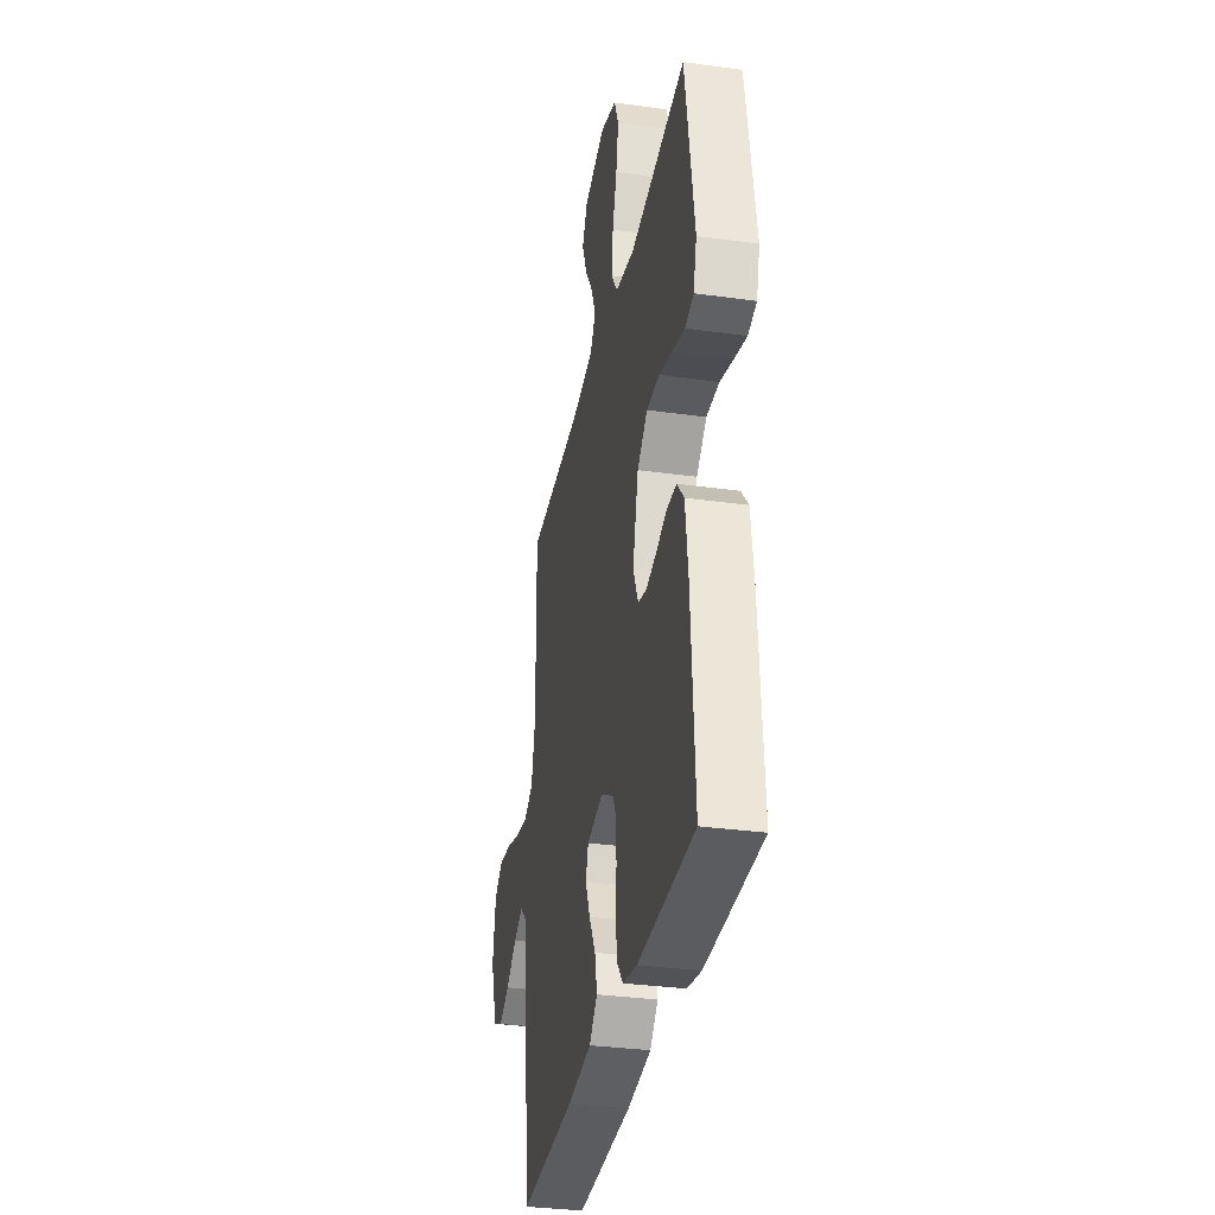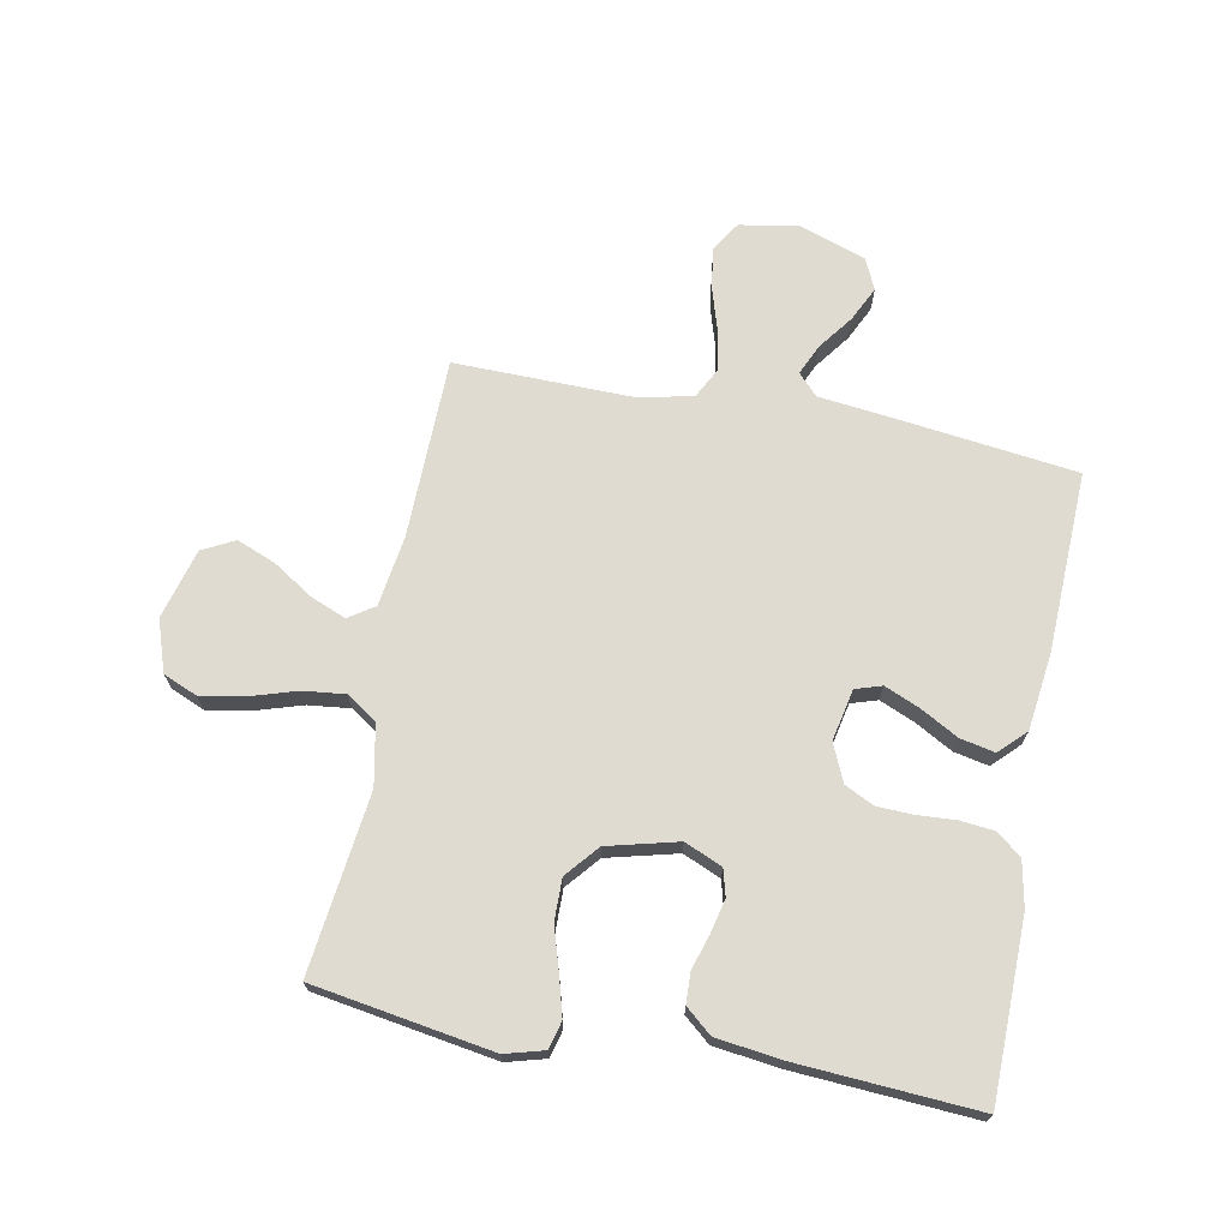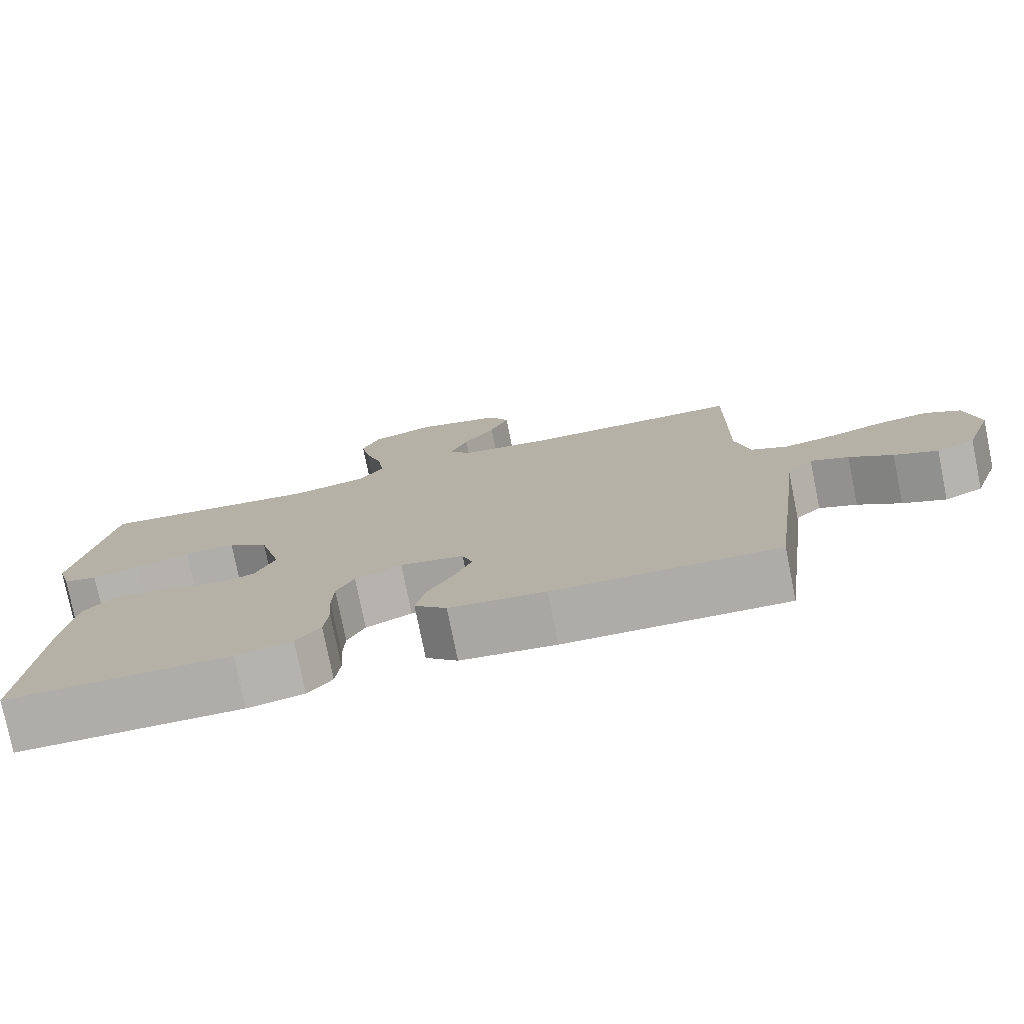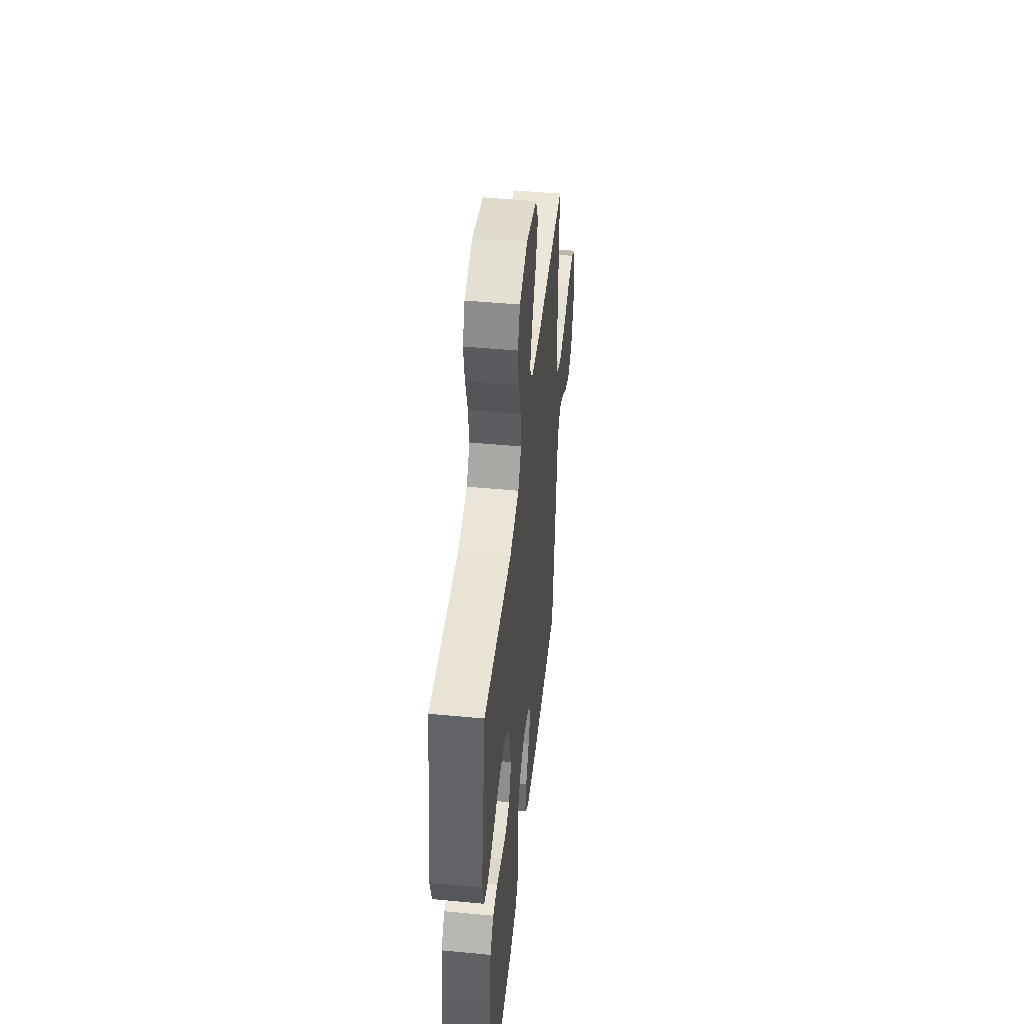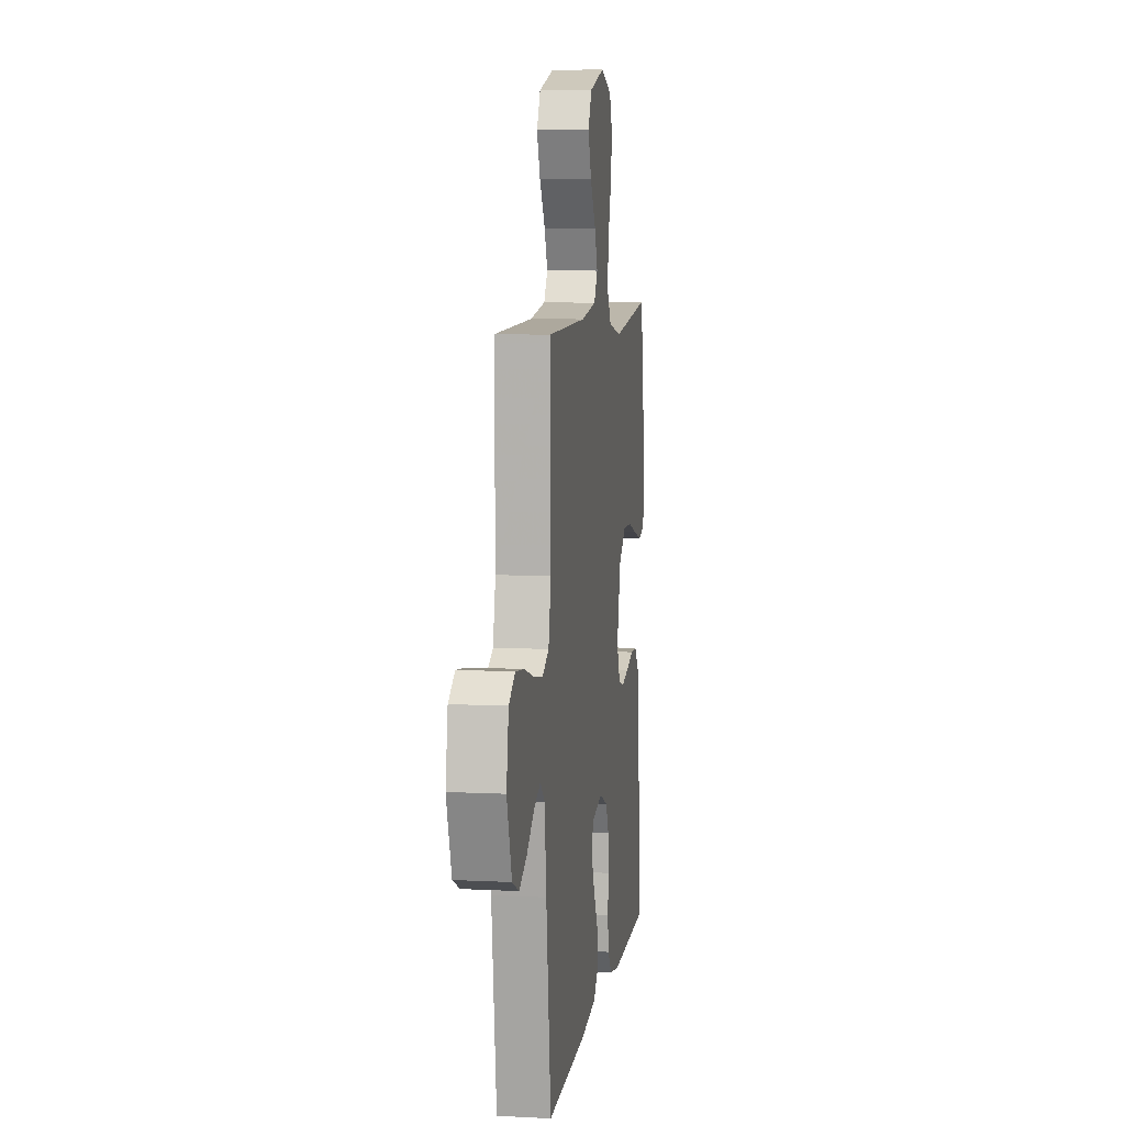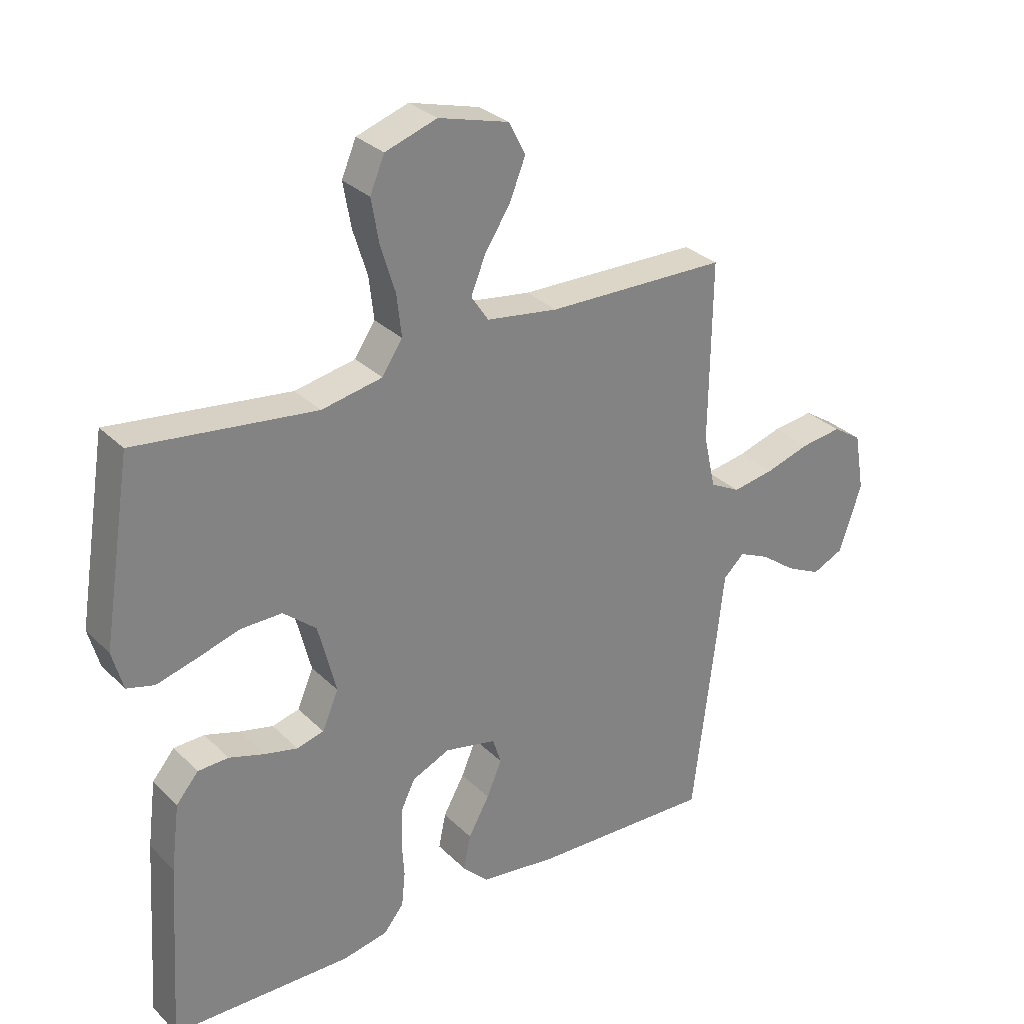
<metadata>
{"format":"obj","ext":"obj","renderer":"f3d","projection":"perspective","resolution":1024,"background":"white","views":[{"elev":-33.0,"azim":79.2,"up":"+Z"},{"elev":70.1,"azim":100.9,"up":"+Y"},{"elev":-77.5,"azim":-168.6,"up":"+Z"},{"elev":47.6,"azim":96.1,"up":"+Z"},{"elev":7.8,"azim":-81.9,"up":"+Z"},{"elev":30.0,"azim":144.2,"up":"+Z"}]}
</metadata>
<code>
v -0.5 0.07 0.5
v -0.2 0.07 0.505
v -0.081 0.07 0.522
v -0.052 0.07 0.565
v -0.076 0.07 0.624
v -0.119 0.07 0.691
v -0.145 0.07 0.756
v -0.117 0.07 0.81
v 0 0.07 0.842
v 0.086 0.07 0.813
v 0.11 0.07 0.756
v 0.097 0.07 0.682
v 0.073 0.07 0.605
v 0.065 0.07 0.535
v 0.099 0.07 0.484
v 0.2 0.07 0.464
v 0.5 0.07 0.5
v 0.548 0.07 0.2
v 0.53 0.07 0.135
v 0.484 0.07 0.123
v 0.419 0.07 0.141
v 0.347 0.07 0.163
v 0.278 0.07 0.164
v 0.223 0.07 0.118
v 0.193 0.07 0
v 0.22 0.07 -0.063
v 0.265 0.07 -0.075
v 0.321 0.07 -0.062
v 0.379 0.07 -0.044
v 0.43 0.07 -0.046
v 0.467 0.07 -0.09
v 0.481 0.07 -0.2
v 0.5 0.07 -0.5
v 0.2 0.07 -0.504
v 0.124 0.07 -0.489
v 0.091 0.07 -0.448
v 0.085 0.07 -0.39
v 0.089 0.07 -0.327
v 0.087 0.07 -0.266
v 0.063 0.07 -0.217
v 0 0.07 -0.189
v -0.086 0.07 -0.207
v -0.1 0.07 -0.251
v -0.075 0.07 -0.31
v -0.04 0.07 -0.373
v -0.028 0.07 -0.431
v -0.071 0.07 -0.474
v -0.2 0.07 -0.49
v -0.5 0.07 -0.5
v -0.537 0.07 -0.2
v -0.551 0.07 -0.075
v -0.586 0.07 -0.042
v -0.637 0.07 -0.065
v -0.695 0.07 -0.108
v -0.753 0.07 -0.136
v -0.805 0.07 -0.112
v -0.843 0.07 0
v -0.826 0.07 0.098
v -0.778 0.07 0.129
v -0.71 0.07 0.12
v -0.635 0.07 0.097
v -0.566 0.07 0.085
v -0.516 0.07 0.111
v -0.496 0.07 0.2
v -0.5 0 0.5
v -0.2 0 0.505
v -0.081 0 0.522
v -0.052 0 0.565
v -0.076 0 0.624
v -0.119 0 0.691
v -0.145 0 0.756
v -0.117 0 0.81
v 0 0 0.842
v 0.086 0 0.813
v 0.11 0 0.756
v 0.097 0 0.682
v 0.073 0 0.605
v 0.065 0 0.535
v 0.099 0 0.484
v 0.2 0 0.464
v 0.5 0 0.5
v 0.548 0 0.2
v 0.53 0 0.135
v 0.484 0 0.123
v 0.419 0 0.141
v 0.347 0 0.163
v 0.278 0 0.164
v 0.223 0 0.118
v 0.193 0 0
v 0.22 0 -0.063
v 0.265 0 -0.075
v 0.321 0 -0.062
v 0.379 0 -0.044
v 0.43 0 -0.046
v 0.467 0 -0.09
v 0.481 0 -0.2
v 0.5 0 -0.5
v 0.2 0 -0.504
v 0.124 0 -0.489
v 0.091 0 -0.448
v 0.085 0 -0.39
v 0.089 0 -0.327
v 0.087 0 -0.266
v 0.063 0 -0.217
v 0 0 -0.189
v -0.086 0 -0.207
v -0.1 0 -0.251
v -0.075 0 -0.31
v -0.04 0 -0.373
v -0.028 0 -0.431
v -0.071 0 -0.474
v -0.2 0 -0.49
v -0.5 0 -0.5
v -0.537 0 -0.2
v -0.551 0 -0.075
v -0.586 0 -0.042
v -0.637 0 -0.065
v -0.695 0 -0.108
v -0.753 0 -0.136
v -0.805 0 -0.112
v -0.843 0 0
v -0.826 0 0.098
v -0.778 0 0.129
v -0.71 0 0.12
v -0.635 0 0.097
v -0.566 0 0.085
v -0.516 0 0.111
v -0.496 0 0.2
f 59 60 61
f 58 59 61
f 57 58 61
f 56 57 61
f 55 56 61
f 54 55 61
f 53 54 61
f 52 53 61 62
f 51 52 62 63
f 51 63 64
f 50 51 64
f 49 50 64
f 48 49 64
f 47 48 64
f 46 47 64
f 45 46 64
f 44 45 64
f 36 37 38
f 35 36 38
f 34 35 38
f 33 34 38
f 32 33 38
f 31 32 38
f 30 31 38
f 29 30 38
f 28 29 38
f 27 28 38 39
f 26 27 39 40
f 20 21 22
f 19 20 22
f 18 19 22
f 17 18 22
f 16 17 22
f 15 16 22 23
f 14 15 23 24
f 11 12 13
f 10 11 13
f 9 10 13
f 8 9 13
f 7 8 13
f 6 7 13
f 5 6 13
f 4 5 13 14
f 14 24 25
f 4 14 25
f 3 4 25
f 43 44 64 1
f 26 40 41
f 25 26 41
f 3 25 41
f 2 3 41
f 2 41 42
f 1 2 42 43
f 125 124 123
f 125 123 122
f 125 122 121
f 125 121 120
f 125 120 119
f 125 119 118
f 125 118 117
f 126 125 117 116
f 127 126 116 115
f 128 127 115
f 128 115 114
f 128 114 113
f 128 113 112
f 128 112 111
f 128 111 110
f 128 110 109
f 128 109 108
f 102 101 100
f 102 100 99
f 102 99 98
f 102 98 97
f 102 97 96
f 102 96 95
f 102 95 94
f 102 94 93
f 102 93 92
f 103 102 92 91
f 104 103 91 90
f 86 85 84
f 86 84 83
f 86 83 82
f 86 82 81
f 86 81 80
f 87 86 80 79
f 88 87 79 78
f 77 76 75
f 77 75 74
f 77 74 73
f 77 73 72
f 77 72 71
f 77 71 70
f 77 70 69
f 78 77 69 68
f 89 88 78
f 89 78 68
f 89 68 67
f 65 128 108 107
f 105 104 90
f 105 90 89
f 105 89 67
f 105 67 66
f 106 105 66
f 107 106 66 65
f 1 65 66 2
f 2 66 67 3
f 3 67 68 4
f 4 68 69 5
f 5 69 70 6
f 6 70 71 7
f 7 71 72 8
f 8 72 73 9
f 9 73 74 10
f 10 74 75 11
f 11 75 76 12
f 12 76 77 13
f 13 77 78 14
f 14 78 79 15
f 15 79 80 16
f 16 80 81 17
f 17 81 82 18
f 18 82 83 19
f 19 83 84 20
f 20 84 85 21
f 21 85 86 22
f 22 86 87 23
f 23 87 88 24
f 24 88 89 25
f 25 89 90 26
f 26 90 91 27
f 27 91 92 28
f 28 92 93 29
f 29 93 94 30
f 30 94 95 31
f 31 95 96 32
f 32 96 97 33
f 33 97 98 34
f 34 98 99 35
f 35 99 100 36
f 36 100 101 37
f 37 101 102 38
f 38 102 103 39
f 39 103 104 40
f 40 104 105 41
f 41 105 106 42
f 42 106 107 43
f 43 107 108 44
f 44 108 109 45
f 45 109 110 46
f 46 110 111 47
f 47 111 112 48
f 48 112 113 49
f 49 113 114 50
f 50 114 115 51
f 51 115 116 52
f 52 116 117 53
f 53 117 118 54
f 54 118 119 55
f 55 119 120 56
f 56 120 121 57
f 57 121 122 58
f 58 122 123 59
f 59 123 124 60
f 60 124 125 61
f 61 125 126 62
f 62 126 127 63
f 63 127 128 64
f 64 128 65 1

</code>
